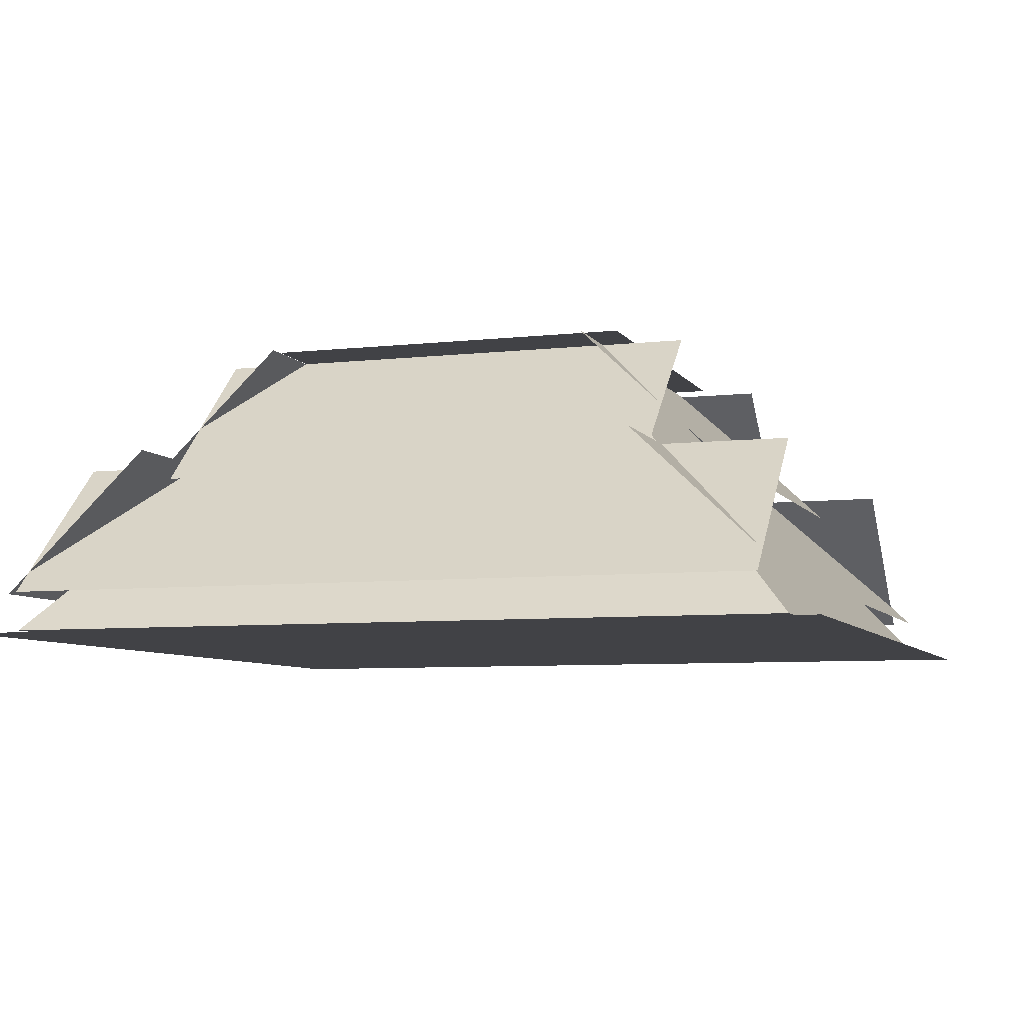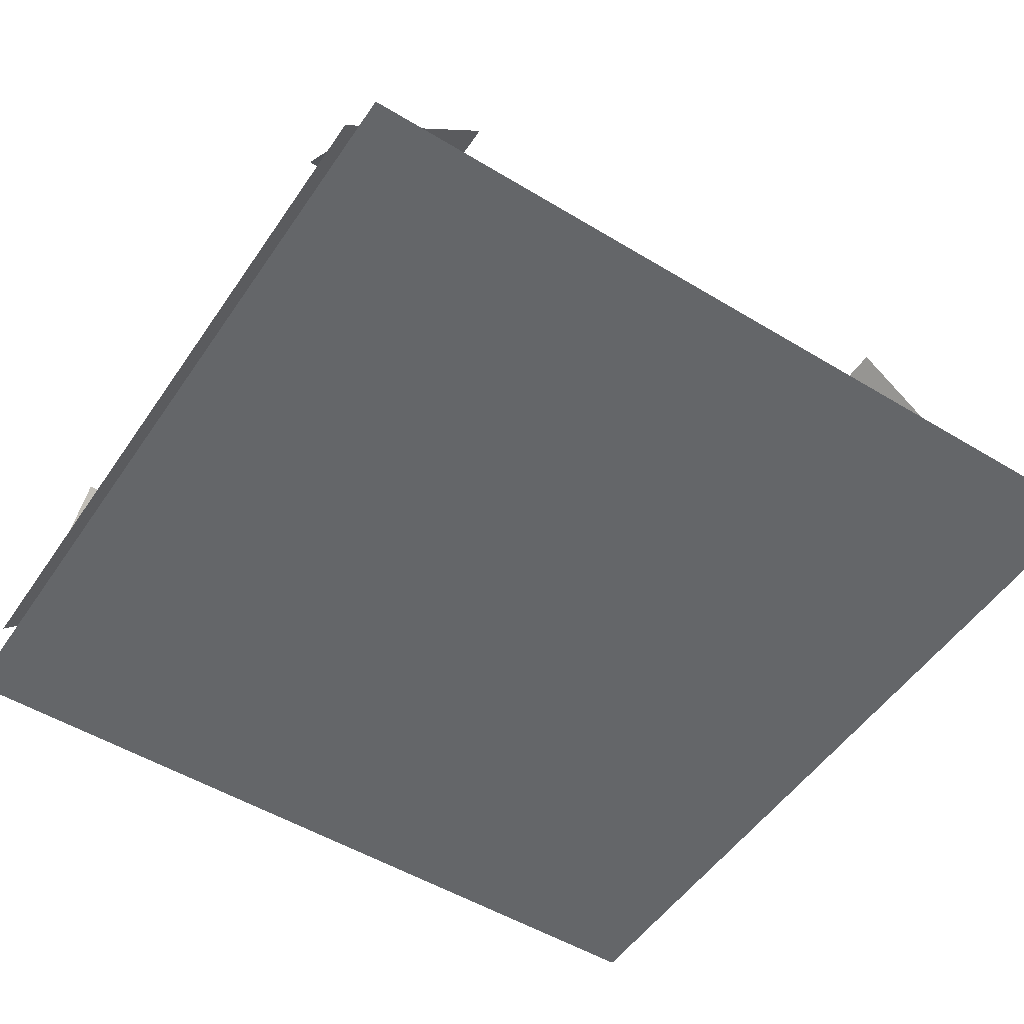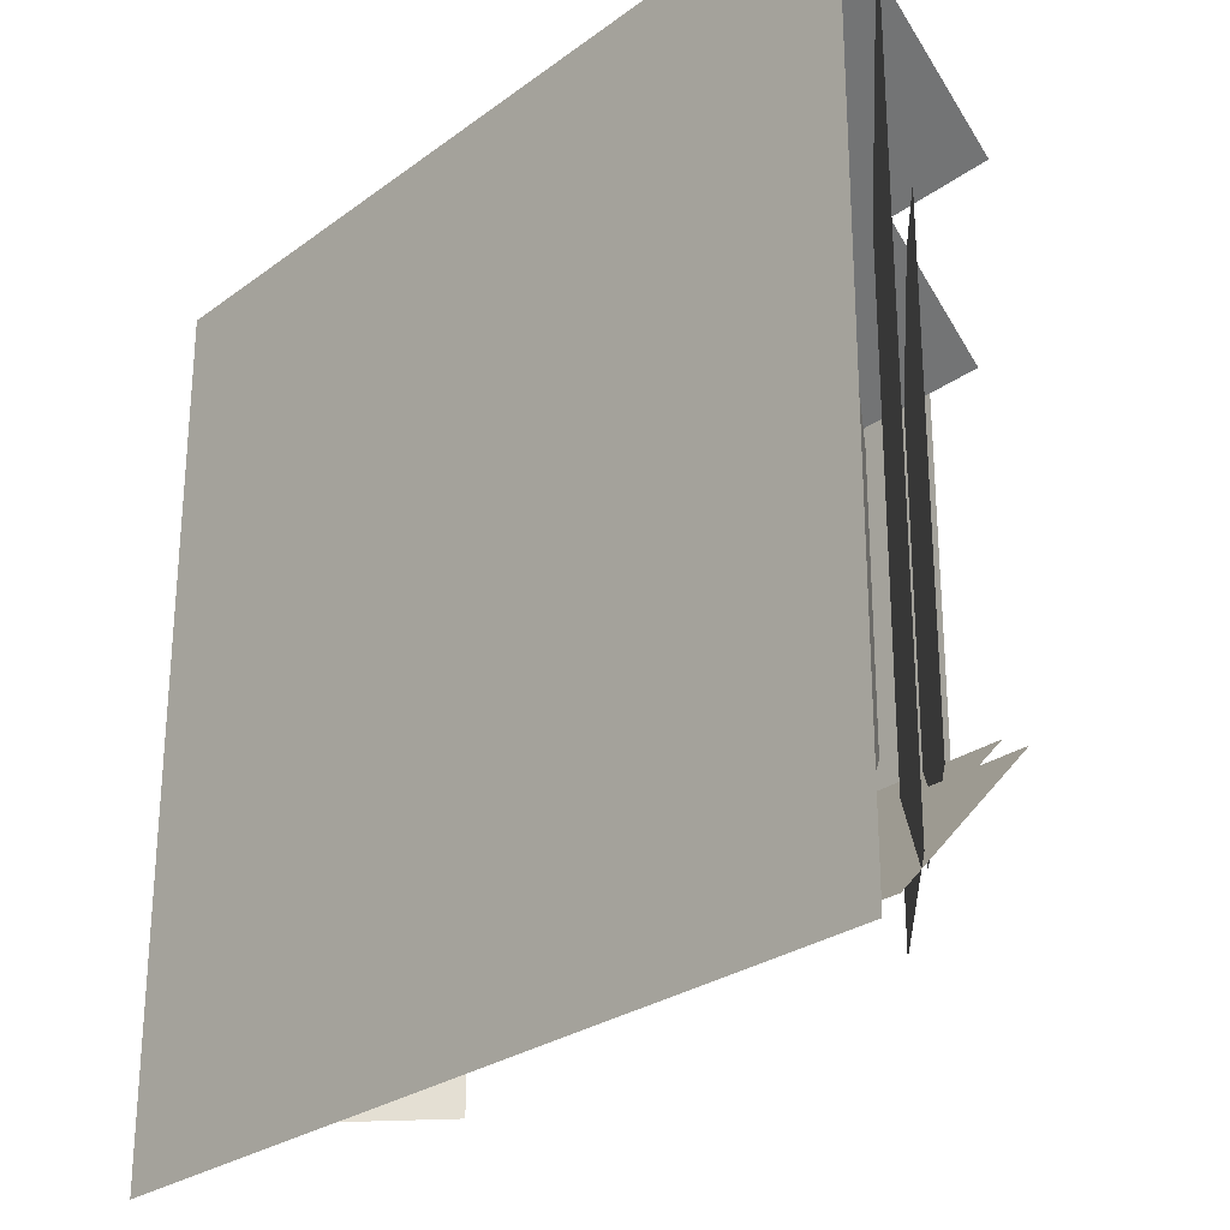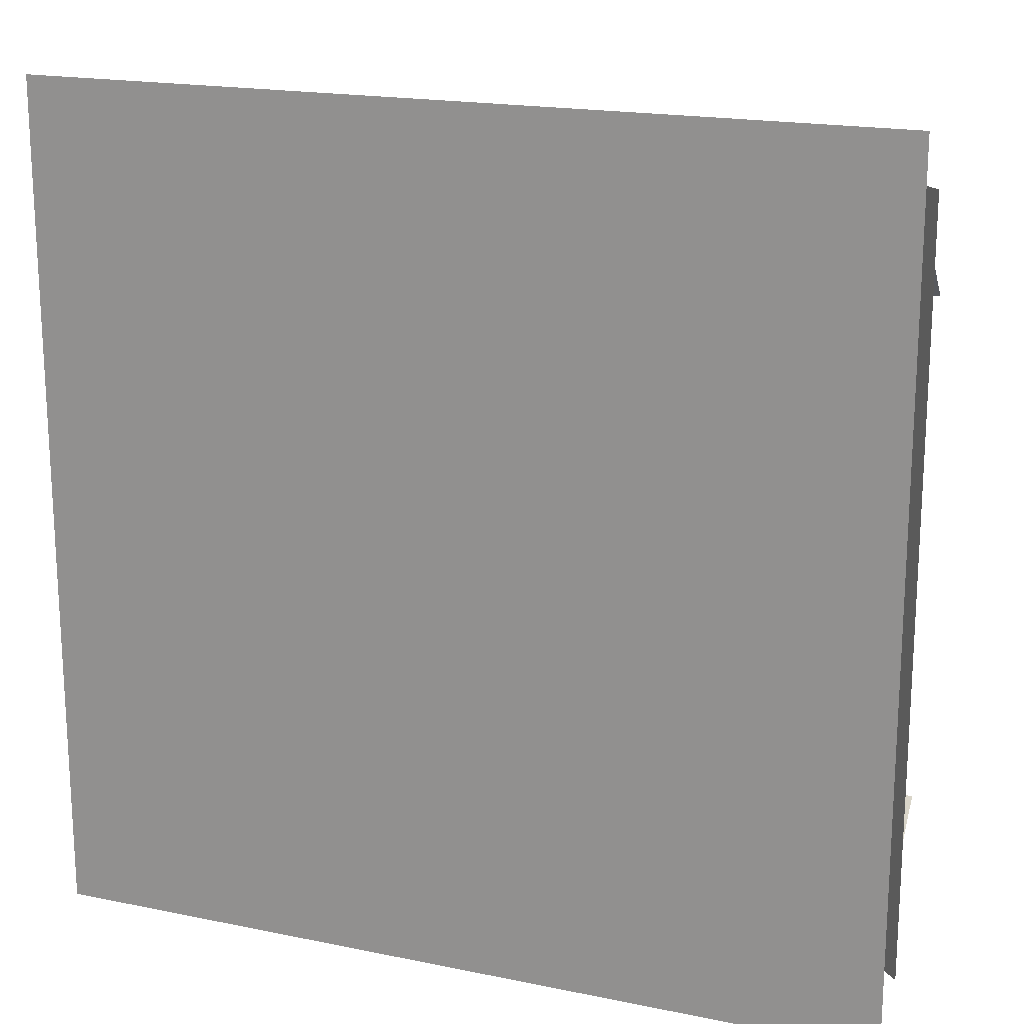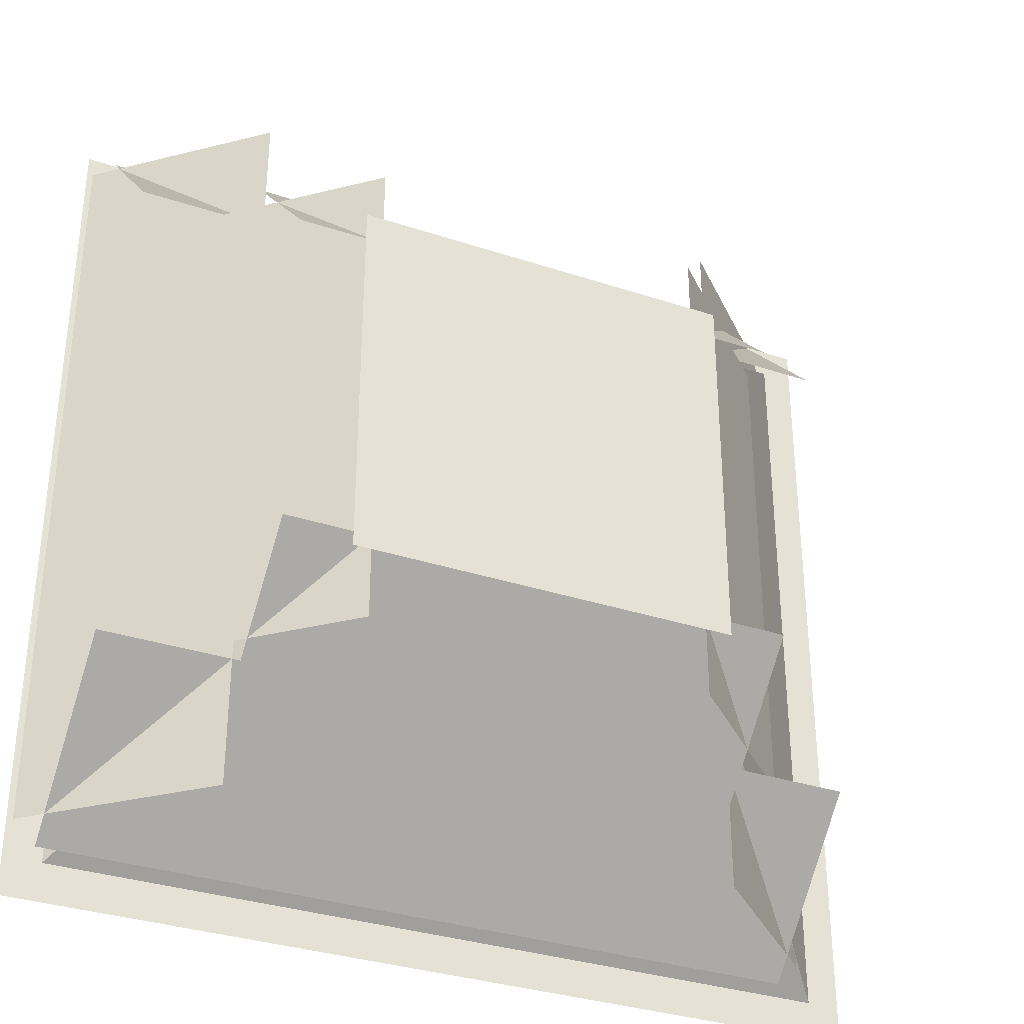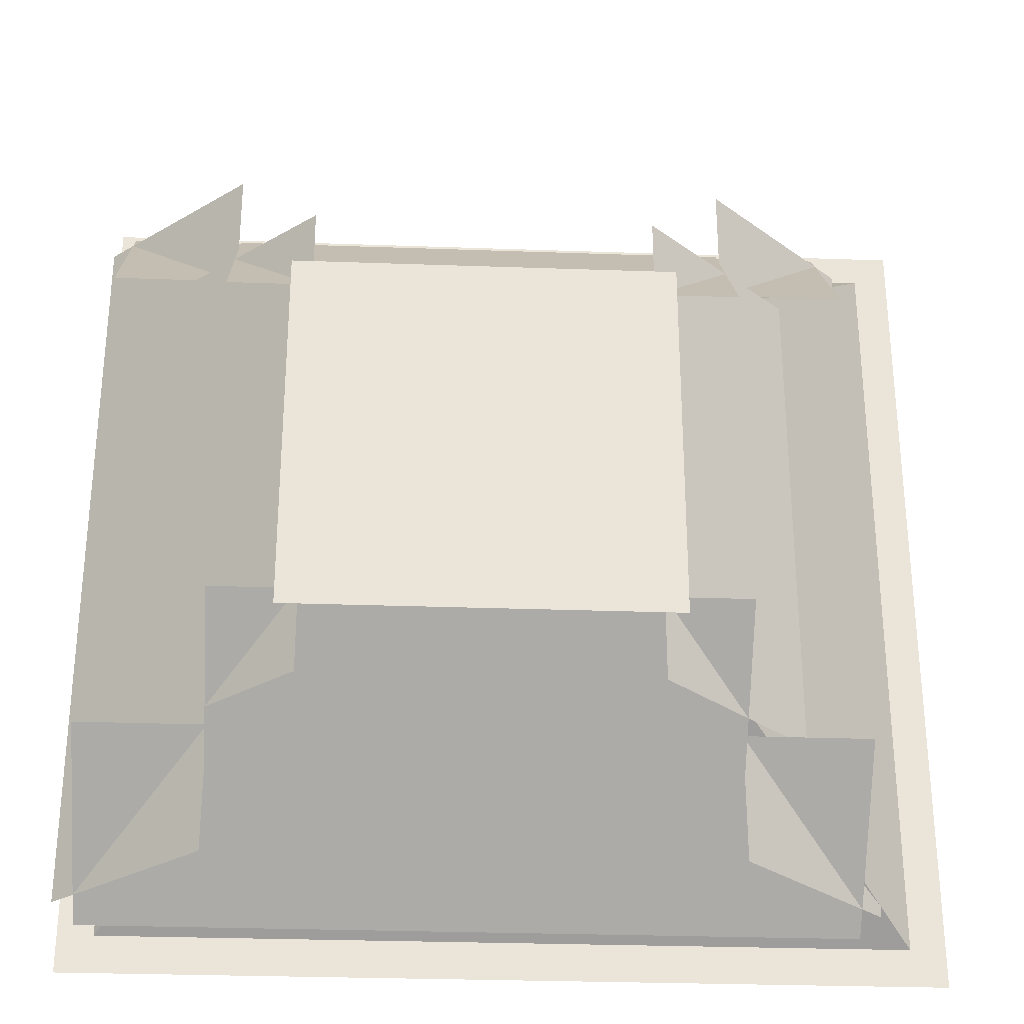
<metadata>
{"format":"obj","ext":"obj","renderer":"f3d","projection":"perspective","resolution":1024,"background":"white","views":[{"elev":-6.7,"azim":108.6,"up":"+Y"},{"elev":-51.7,"azim":146.7,"up":"+Y"},{"elev":-26.9,"azim":48.6,"up":"+Z"},{"elev":18.4,"azim":21.7,"up":"+Z"},{"elev":-33.4,"azim":155.5,"up":"+Z"},{"elev":-29.5,"azim":177.0,"up":"+Z"}]}
</metadata>
<code>
o dust_pile_tiny
v 0.1613 -0.005027 -0.1875
v -0.2148 -0.005027 -0.1875
v -0.2148 -0.005027 0.1875
v 0.1613 -0.005027 0.1875
v 0.04373 0.1227 0.0625
v -0.08164 0.1227 0.0625
v -0.1992 -0.003138 0.1719
v 0.1456 -0.003138 0.1719
v -0.08164 0.1227 -0.0625
v -0.1992 -0.003138 -0.1719
v 0.04373 0.1227 -0.0625
v 0.1456 -0.003138 -0.1719
v -0.08389 0.125 0.07256
v -0.08389 0.125 -0.07256
v 0.06161 0.125 0.07256
v 0.06161 0.125 -0.07256
v -0.09298 0.1293 0.08164
v -0.09298 0.1293 -0.08164
v 0.0707 0.1293 0.08164
v 0.0707 0.1293 -0.08164
v 0.06161 0.125 0.1088
v 0.06161 0.125 -0.1088
v 0.1259 0.06412 0.1088
v 0.1259 0.06412 -0.1088
v 0.09798 0.07335 0.1633
v 0.09798 0.07335 -0.1633
v 0.1623 0.01242 0.1633
v 0.1623 0.01242 -0.1633
v 0.09798 0.125 -0.07256
v -0.1203 0.125 -0.07256
v 0.09798 0.06412 -0.1367
v -0.1203 0.06412 -0.1367
v 0.1525 0.07335 -0.1088
v -0.1748 0.07335 -0.1088
v 0.1525 0.01242 -0.173
v -0.1748 0.01242 -0.173
v -0.08389 0.125 -0.1088
v -0.08389 0.125 0.1088
v -0.1482 0.06412 -0.1088
v -0.1482 0.06412 0.1088
v -0.1203 0.07335 -0.1633
v -0.1203 0.07335 0.1633
v -0.1846 0.01242 -0.1633
v -0.1846 0.01242 0.1633
v -0.1203 0.125 0.07256
v 0.09798 0.125 0.07256
v -0.1203 0.06412 0.1367
v 0.09798 0.06412 0.1367
v -0.1748 0.07335 0.1088
v 0.1525 0.07335 0.1088
v -0.1748 0.01242 0.173
v 0.1525 0.01242 0.173
f 1 2 3 4
f 7 6 9 10
f 11 5 8 12
f 9 6 5 11
f 8 7 10 12
f 5 6 7 8
f 10 9 11 12
f 14 13 15 16
f 18 17 19 20
f 22 21 23 24
f 26 25 27 28
f 30 29 31 32
f 34 33 35 36
f 38 37 39 40
f 42 41 43 44
f 46 45 47 48
f 50 49 51 52

</code>
